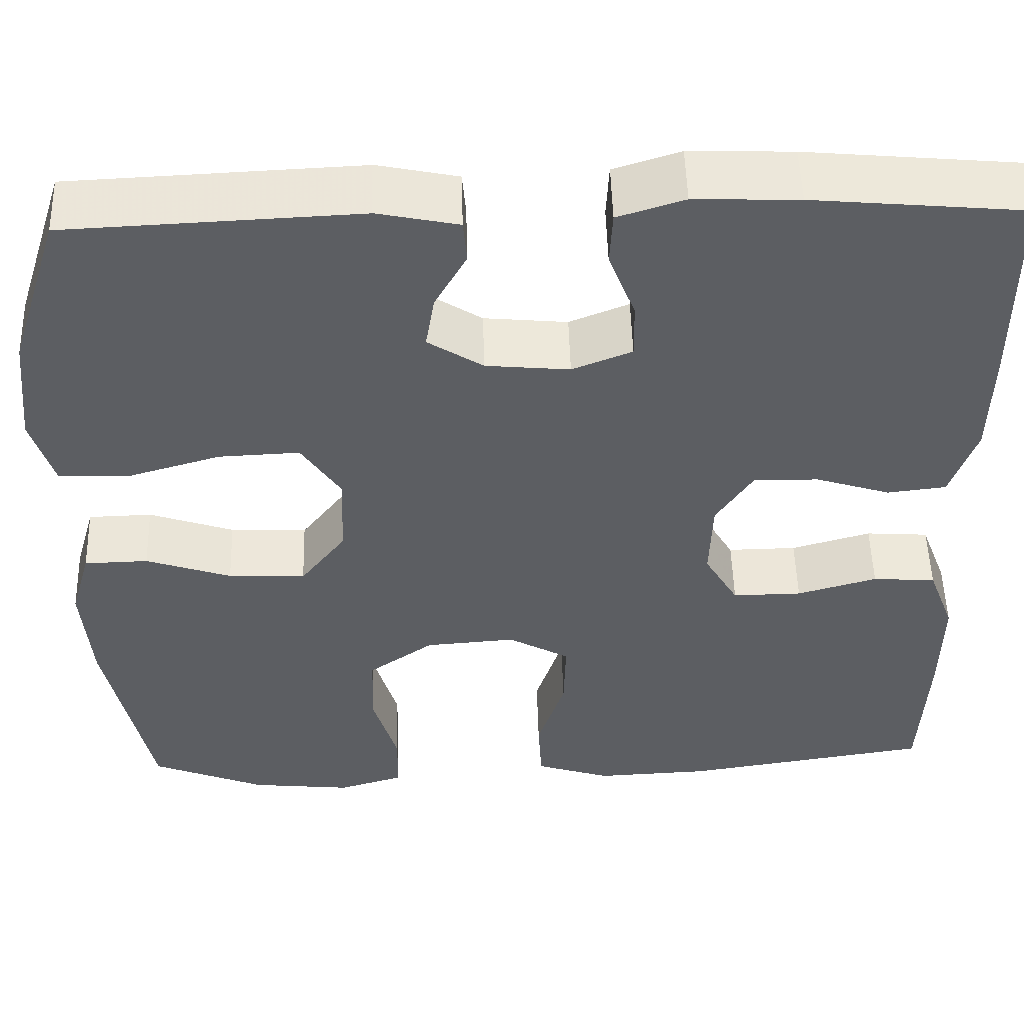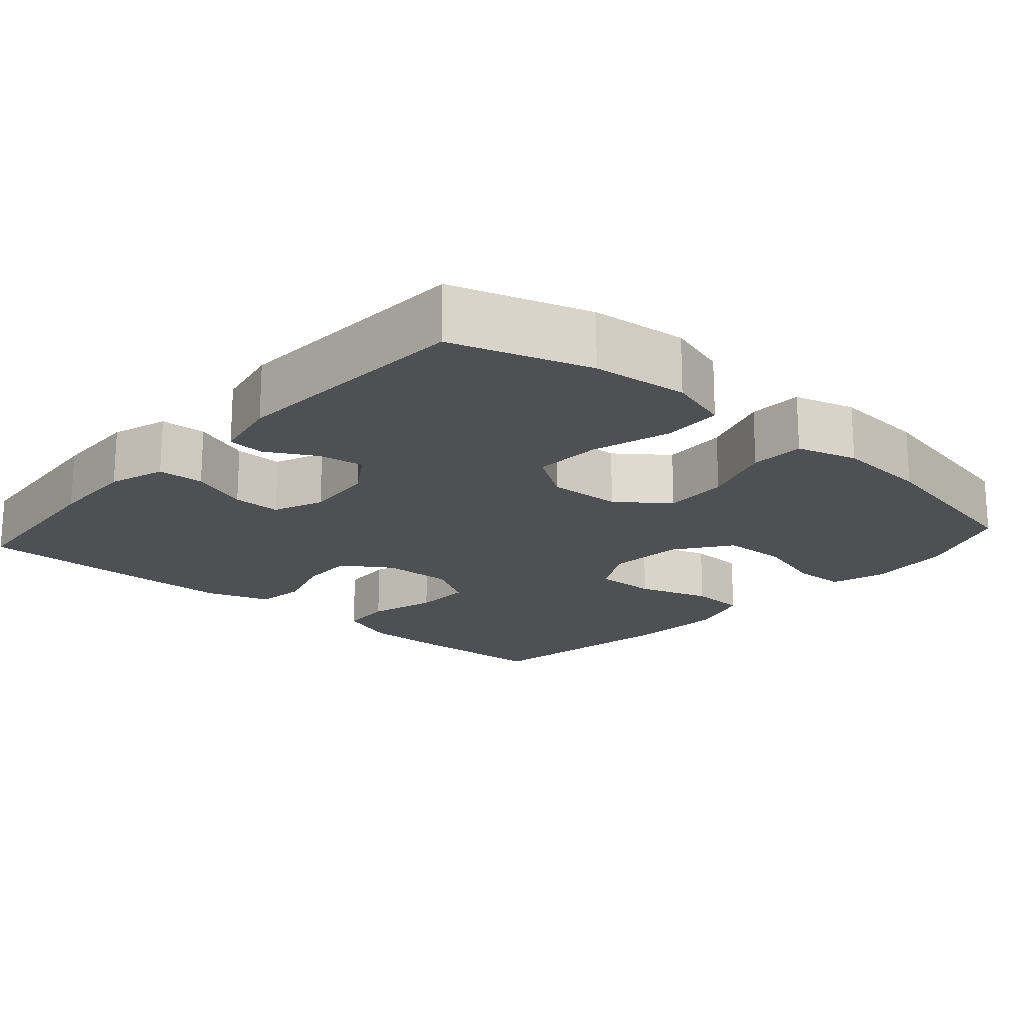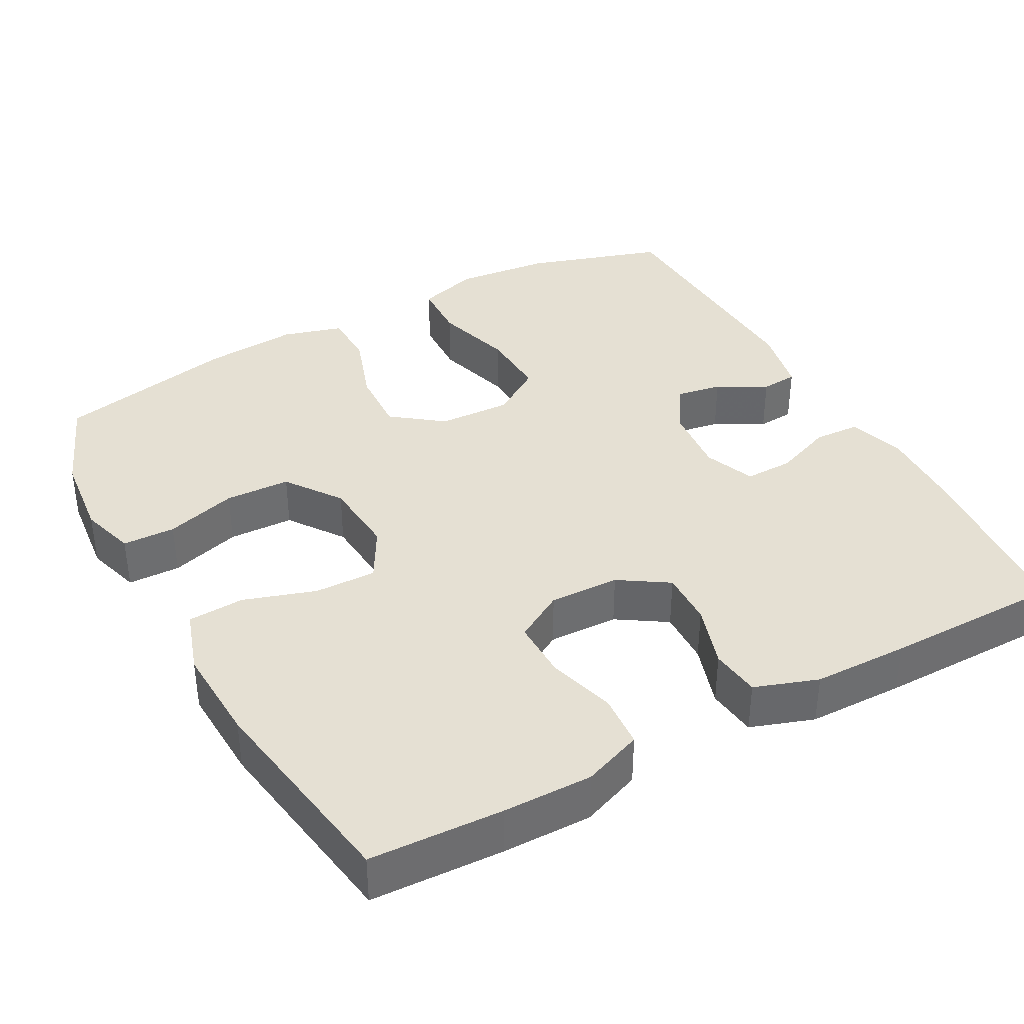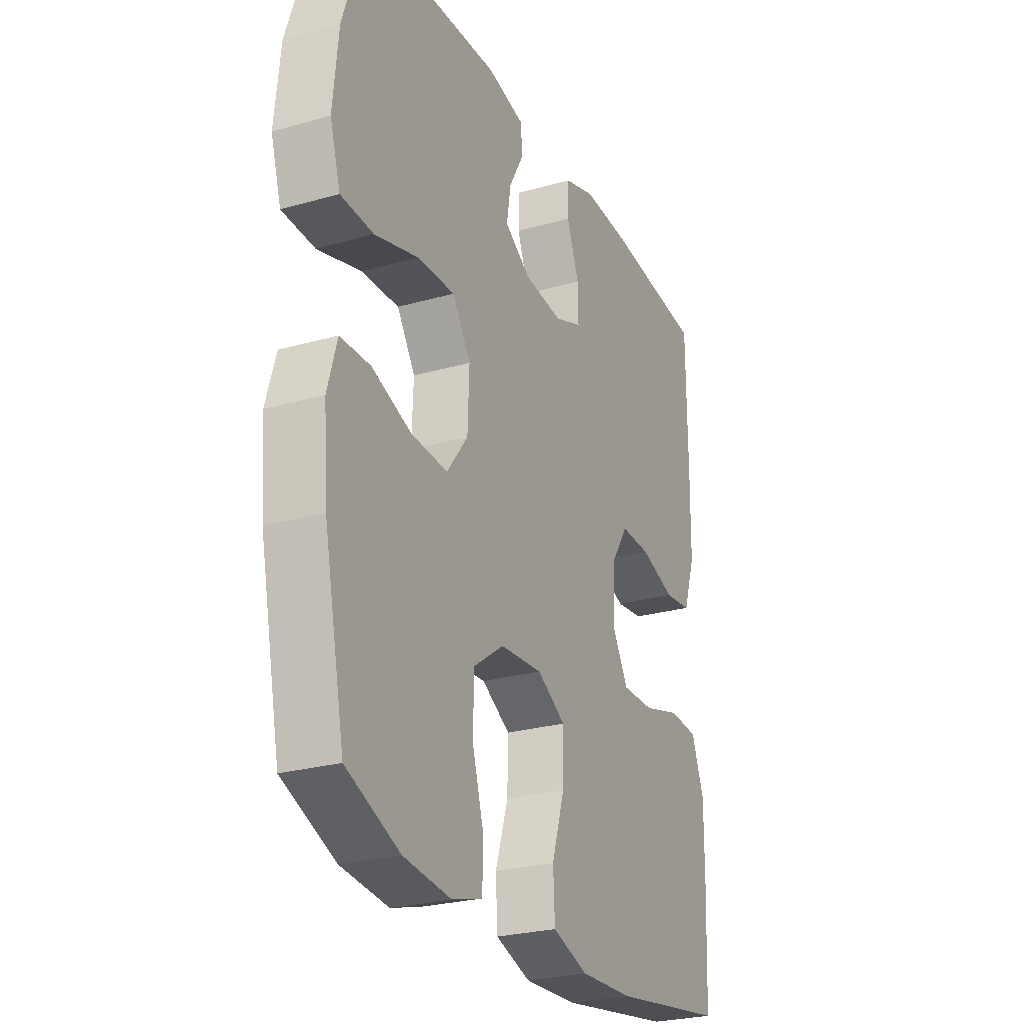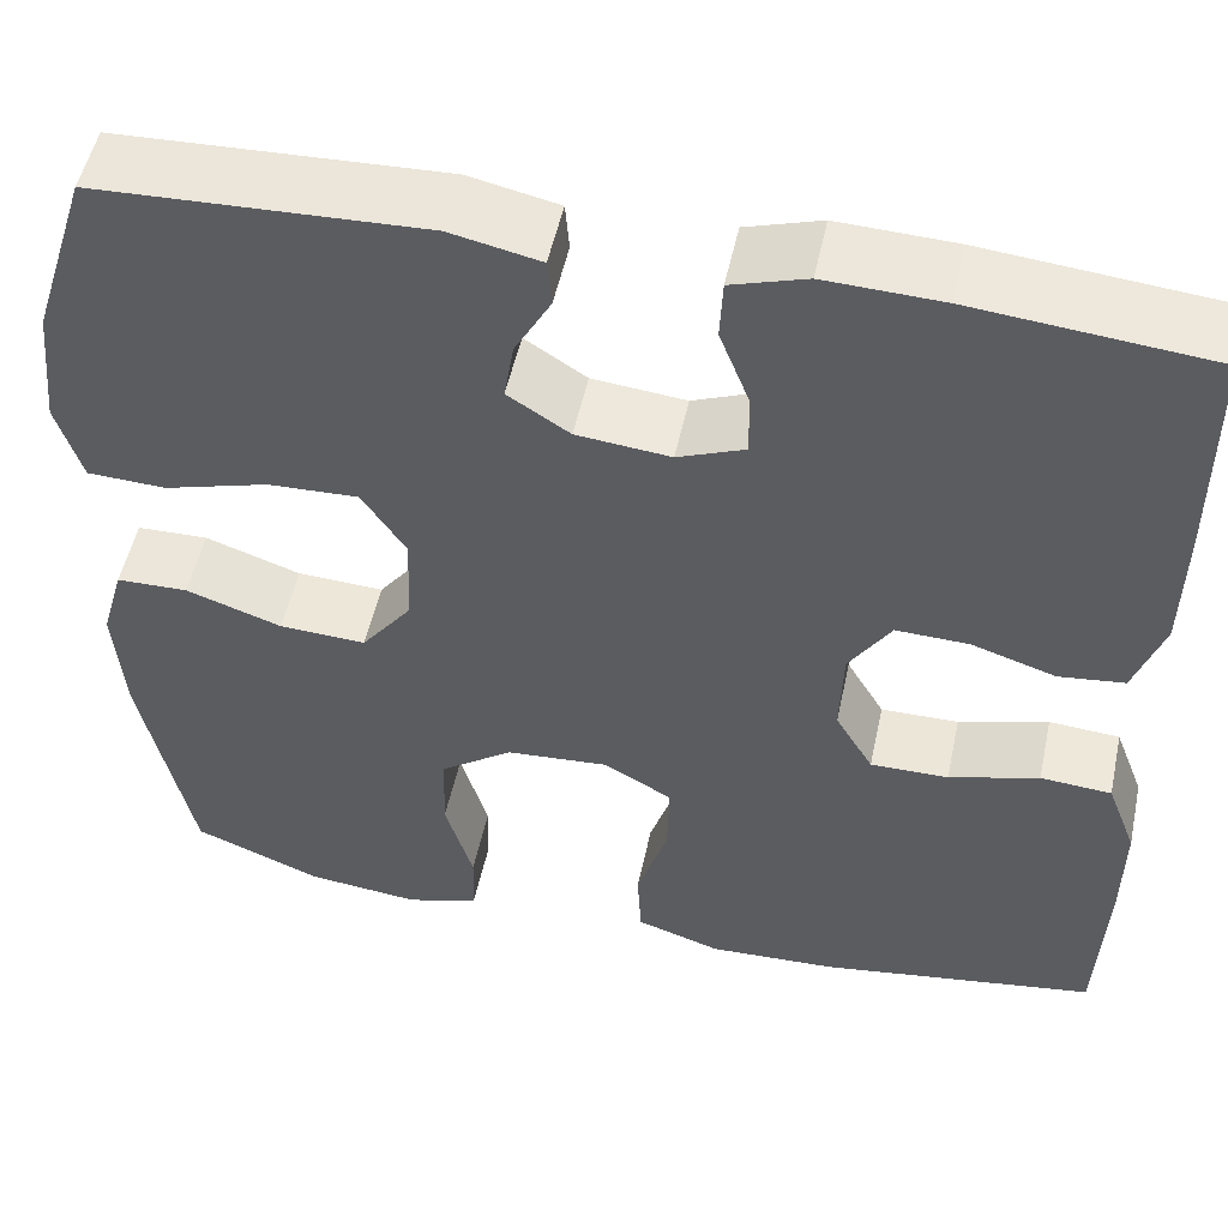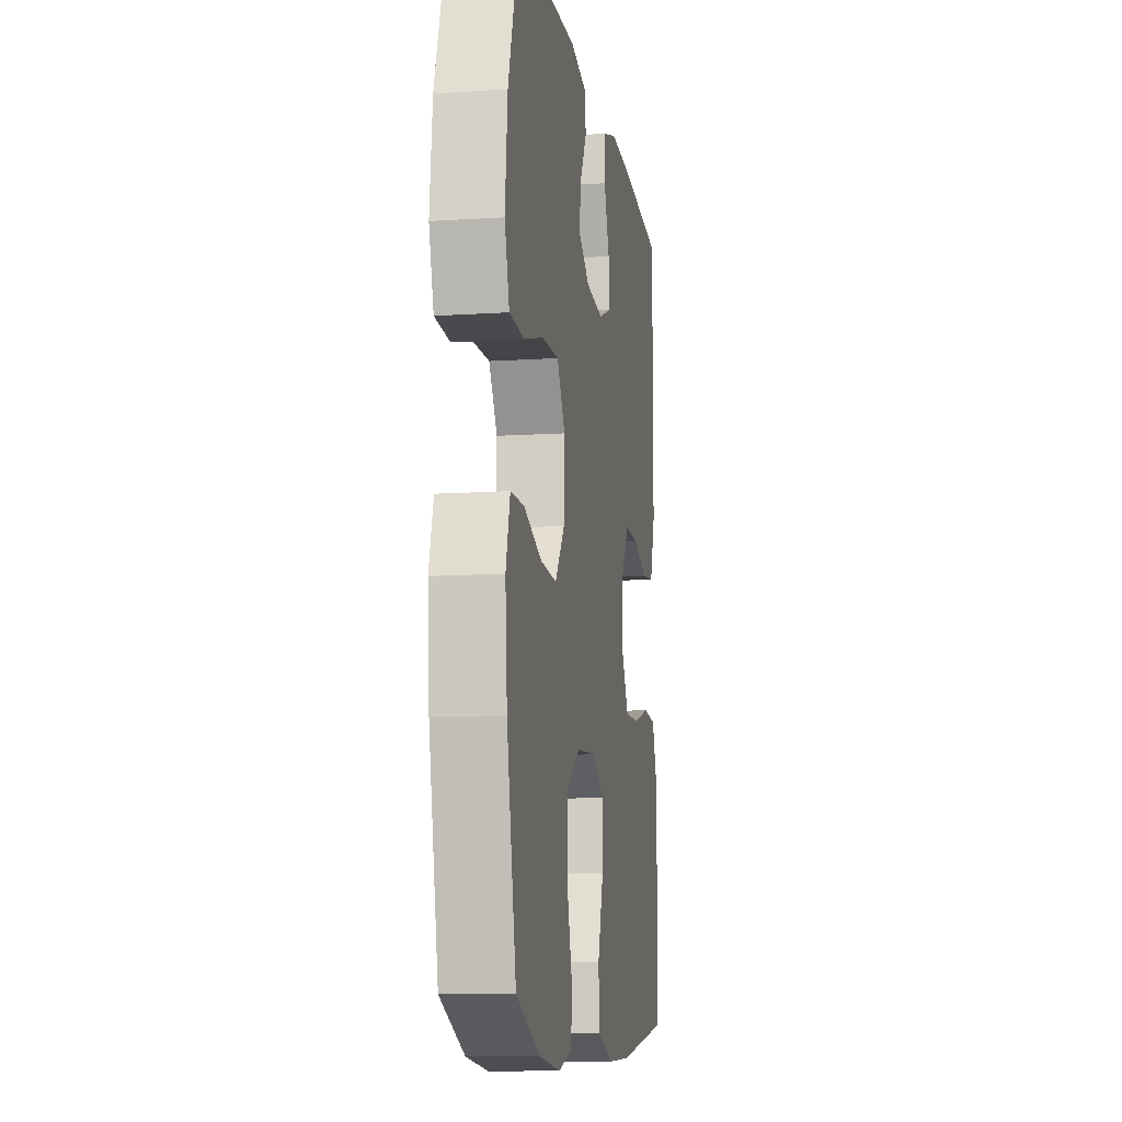
<metadata>
{"format":"obj","ext":"obj","renderer":"f3d","projection":"perspective","resolution":1024,"background":"white","views":[{"elev":51.6,"azim":178.4,"up":"+Z"},{"elev":-18.6,"azim":48.5,"up":"+Y"},{"elev":38.0,"azim":-118.6,"up":"+Y"},{"elev":-26.2,"azim":114.1,"up":"+Z"},{"elev":52.1,"azim":-167.9,"up":"+Z"},{"elev":-11.2,"azim":99.1,"up":"+Z"}]}
</metadata>
<code>
v 0.5 0.07 0.5
v 0.558 0.07 0.318
v 0.571 0.07 0.191
v 0.546 0.07 0.109
v 0.467 0.07 0.106
v 0.362 0.07 0.137
v 0.271 0.07 0.141
v 0.227 0.07 0.074
v 0.231 0.07 -0.023
v 0.282 0.07 -0.09
v 0.369 0.07 -0.086
v 0.465 0.07 -0.053
v 0.537 0.07 -0.055
v 0.56 0.07 -0.135
v 0.55 0.07 -0.26
v 0.5 0.07 -0.5
v 0.372 0.07 -0.552
v 0.258 0.07 -0.564
v 0.185 0.07 -0.542
v 0.183 0.07 -0.472
v 0.211 0.07 -0.377
v 0.208 0.07 -0.29
v 0.135 0.07 -0.238
v 0.033 0.07 -0.23
v -0.036 0.07 -0.269
v -0.034 0.07 -0.351
v -0.003 0.07 -0.447
v -0.007 0.07 -0.522
v -0.092 0.07 -0.55
v -0.221 0.07 -0.544
v -0.5 0.07 -0.5
v -0.508 0.07 -0.324
v -0.509 0.07 -0.205
v -0.479 0.07 -0.126
v -0.408 0.07 -0.121
v -0.318 0.07 -0.147
v -0.24 0.07 -0.148
v -0.202 0.07 -0.083
v -0.205 0.07 0.01
v -0.247 0.07 0.075
v -0.32 0.07 0.073
v -0.404 0.07 0.046
v -0.47 0.07 0.054
v -0.499 0.07 0.138
v -0.501 0.07 0.265
v -0.5 0.07 0.5
v -0.263 0.07 0.522
v -0.146 0.07 0.526
v -0.071 0.07 0.502
v -0.068 0.07 0.441
v -0.098 0.07 0.363
v -0.099 0.07 0.299
v -0.032 0.07 0.272
v 0.062 0.07 0.281
v 0.124 0.07 0.321
v 0.114 0.07 0.382
v 0.078 0.07 0.447
v 0.082 0.07 0.496
v 0.172 0.07 0.515
v 0.5 0 0.5
v 0.558 0 0.318
v 0.571 0 0.191
v 0.546 0 0.109
v 0.467 0 0.106
v 0.362 0 0.137
v 0.271 0 0.141
v 0.227 0 0.074
v 0.231 0 -0.023
v 0.282 0 -0.09
v 0.369 0 -0.086
v 0.465 0 -0.053
v 0.537 0 -0.055
v 0.56 0 -0.135
v 0.55 0 -0.26
v 0.5 0 -0.5
v 0.372 0 -0.552
v 0.258 0 -0.564
v 0.185 0 -0.542
v 0.183 0 -0.472
v 0.211 0 -0.377
v 0.208 0 -0.29
v 0.135 0 -0.238
v 0.033 0 -0.23
v -0.036 0 -0.269
v -0.034 0 -0.351
v -0.003 0 -0.447
v -0.007 0 -0.522
v -0.092 0 -0.55
v -0.221 0 -0.544
v -0.5 0 -0.5
v -0.508 0 -0.324
v -0.509 0 -0.205
v -0.479 0 -0.126
v -0.408 0 -0.121
v -0.318 0 -0.147
v -0.24 0 -0.148
v -0.202 0 -0.083
v -0.205 0 0.01
v -0.247 0 0.075
v -0.32 0 0.073
v -0.404 0 0.046
v -0.47 0 0.054
v -0.499 0 0.138
v -0.501 0 0.265
v -0.5 0 0.5
v -0.263 0 0.522
v -0.146 0 0.526
v -0.071 0 0.502
v -0.068 0 0.441
v -0.098 0 0.363
v -0.099 0 0.299
v -0.032 0 0.272
v 0.062 0 0.281
v 0.124 0 0.321
v 0.114 0 0.382
v 0.078 0 0.447
v 0.082 0 0.496
v 0.172 0 0.515
f 4 5 6
f 3 4 6
f 2 3 6
f 1 2 6
f 59 1 6
f 58 59 6
f 57 58 6
f 56 57 6
f 55 56 6 7
f 54 55 7 8
f 53 54 8 9
f 52 53 9 10
f 49 50 51
f 48 49 51
f 47 48 51
f 46 47 51
f 45 46 51
f 44 45 51
f 43 44 51
f 42 43 51
f 41 42 51
f 40 41 51 52
f 39 40 52 10
f 34 35 36
f 33 34 36
f 32 33 36
f 31 32 36
f 30 31 36
f 29 30 36
f 28 29 36
f 27 28 36
f 26 27 36
f 25 26 36 37
f 24 25 37 38
f 19 20 21
f 18 19 21
f 17 18 21
f 16 17 21
f 15 16 21
f 14 15 21
f 13 14 21
f 12 13 21
f 11 12 21
f 10 11 21 22
f 38 39 10
f 24 38 10
f 23 24 10
f 10 22 23
f 65 64 63
f 65 63 62
f 65 62 61
f 65 61 60
f 65 60 118
f 65 118 117
f 65 117 116
f 65 116 115
f 66 65 115 114
f 67 66 114 113
f 68 67 113 112
f 69 68 112 111
f 110 109 108
f 110 108 107
f 110 107 106
f 110 106 105
f 110 105 104
f 110 104 103
f 110 103 102
f 110 102 101
f 110 101 100
f 111 110 100 99
f 69 111 99 98
f 95 94 93
f 95 93 92
f 95 92 91
f 95 91 90
f 95 90 89
f 95 89 88
f 95 88 87
f 95 87 86
f 95 86 85
f 96 95 85 84
f 97 96 84 83
f 80 79 78
f 80 78 77
f 80 77 76
f 80 76 75
f 80 75 74
f 80 74 73
f 80 73 72
f 80 72 71
f 80 71 70
f 81 80 70 69
f 69 98 97
f 69 97 83
f 69 83 82
f 82 81 69
f 1 60 61 2
f 2 61 62 3
f 3 62 63 4
f 4 63 64 5
f 5 64 65 6
f 6 65 66 7
f 7 66 67 8
f 8 67 68 9
f 9 68 69 10
f 10 69 70 11
f 11 70 71 12
f 12 71 72 13
f 13 72 73 14
f 14 73 74 15
f 15 74 75 16
f 16 75 76 17
f 17 76 77 18
f 18 77 78 19
f 19 78 79 20
f 20 79 80 21
f 21 80 81 22
f 22 81 82 23
f 23 82 83 24
f 24 83 84 25
f 25 84 85 26
f 26 85 86 27
f 27 86 87 28
f 28 87 88 29
f 29 88 89 30
f 30 89 90 31
f 31 90 91 32
f 32 91 92 33
f 33 92 93 34
f 34 93 94 35
f 35 94 95 36
f 36 95 96 37
f 37 96 97 38
f 38 97 98 39
f 39 98 99 40
f 40 99 100 41
f 41 100 101 42
f 42 101 102 43
f 43 102 103 44
f 44 103 104 45
f 45 104 105 46
f 46 105 106 47
f 47 106 107 48
f 48 107 108 49
f 49 108 109 50
f 50 109 110 51
f 51 110 111 52
f 52 111 112 53
f 53 112 113 54
f 54 113 114 55
f 55 114 115 56
f 56 115 116 57
f 57 116 117 58
f 58 117 118 59
f 59 118 60 1

</code>
